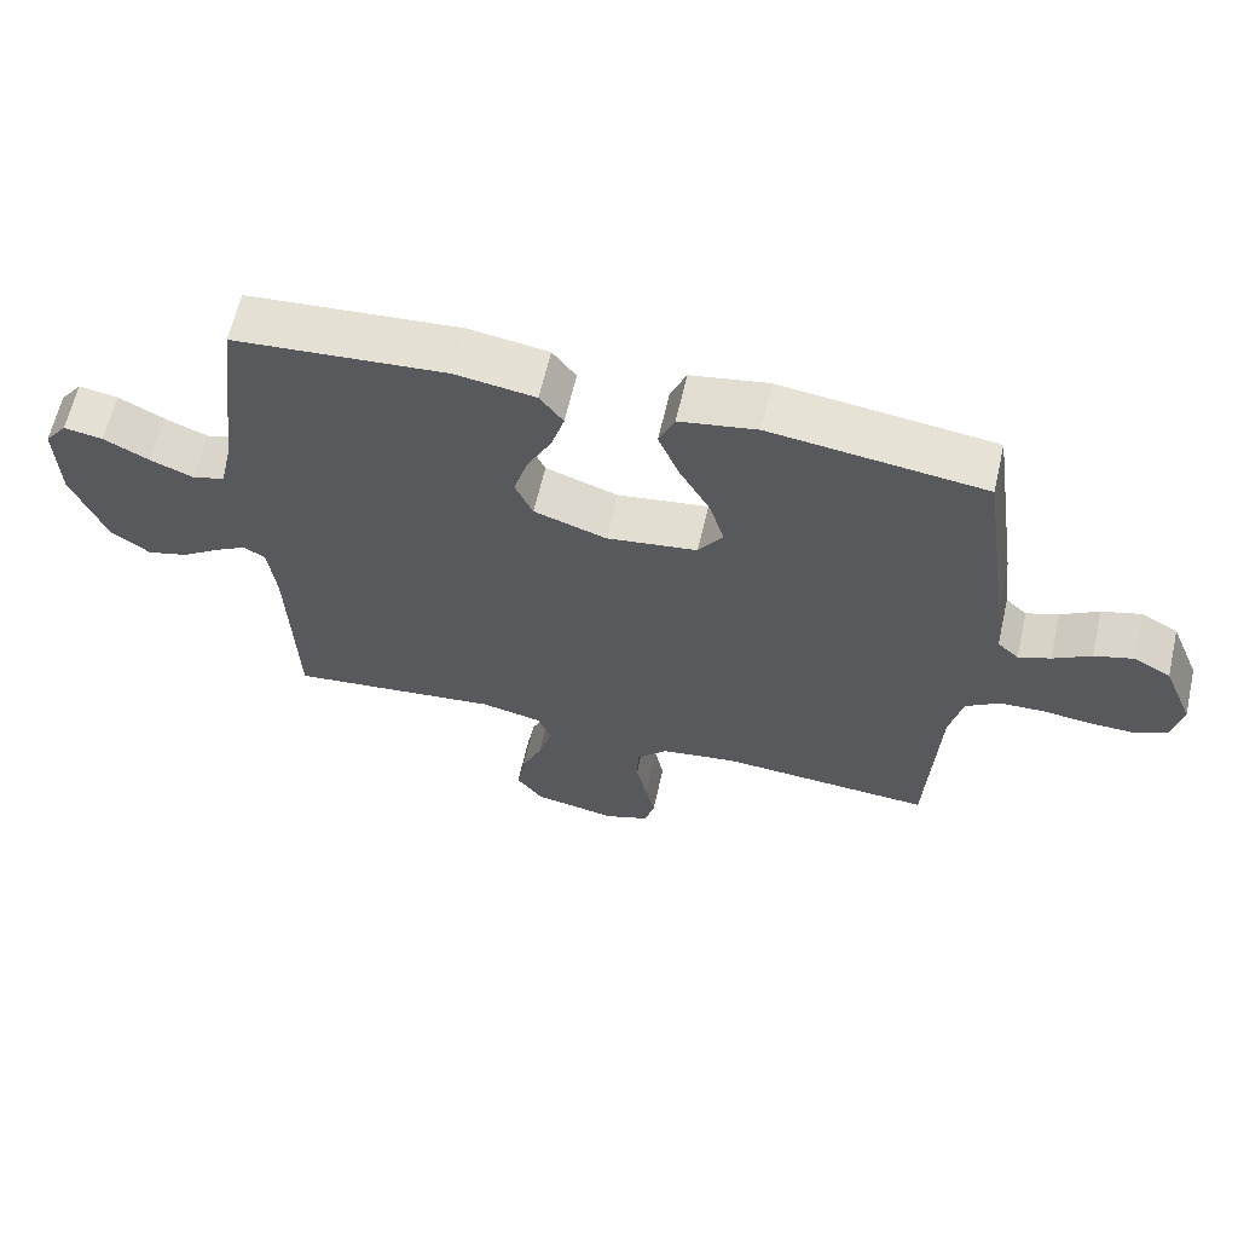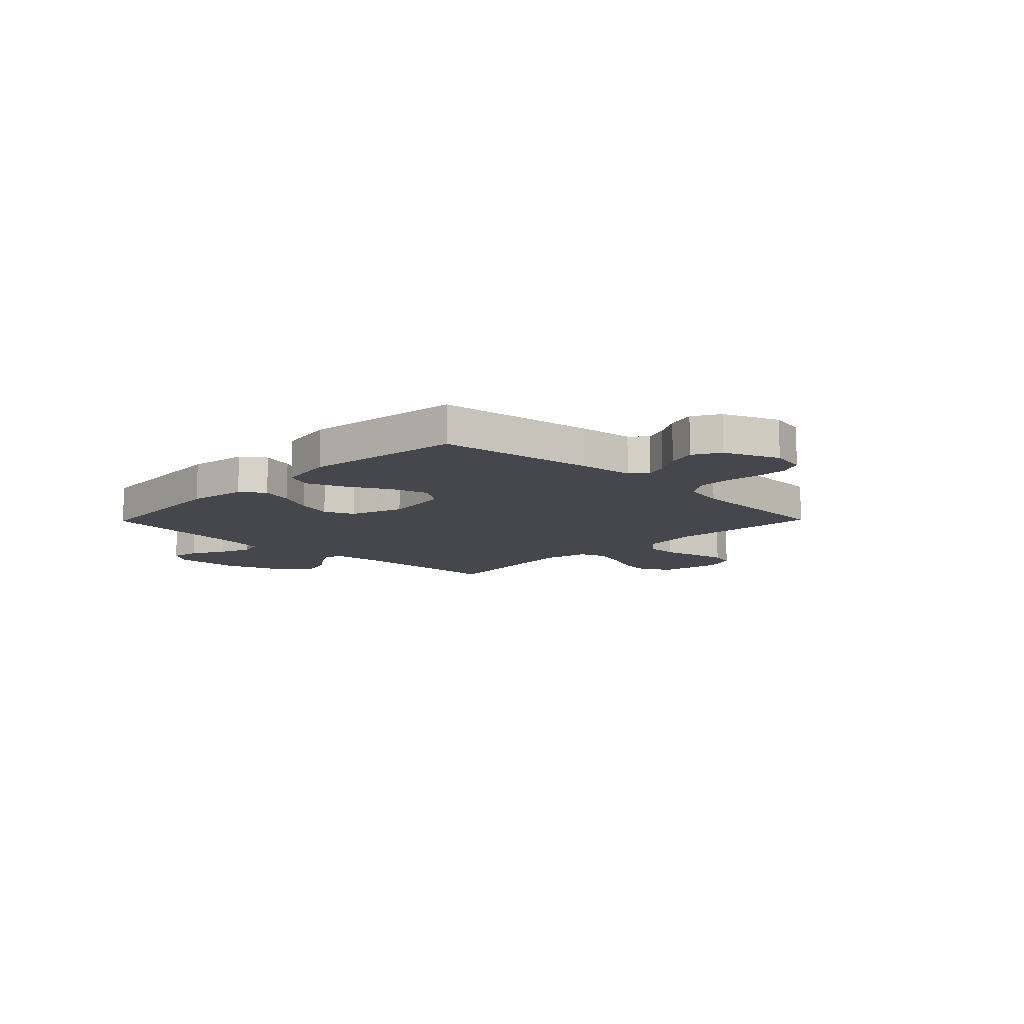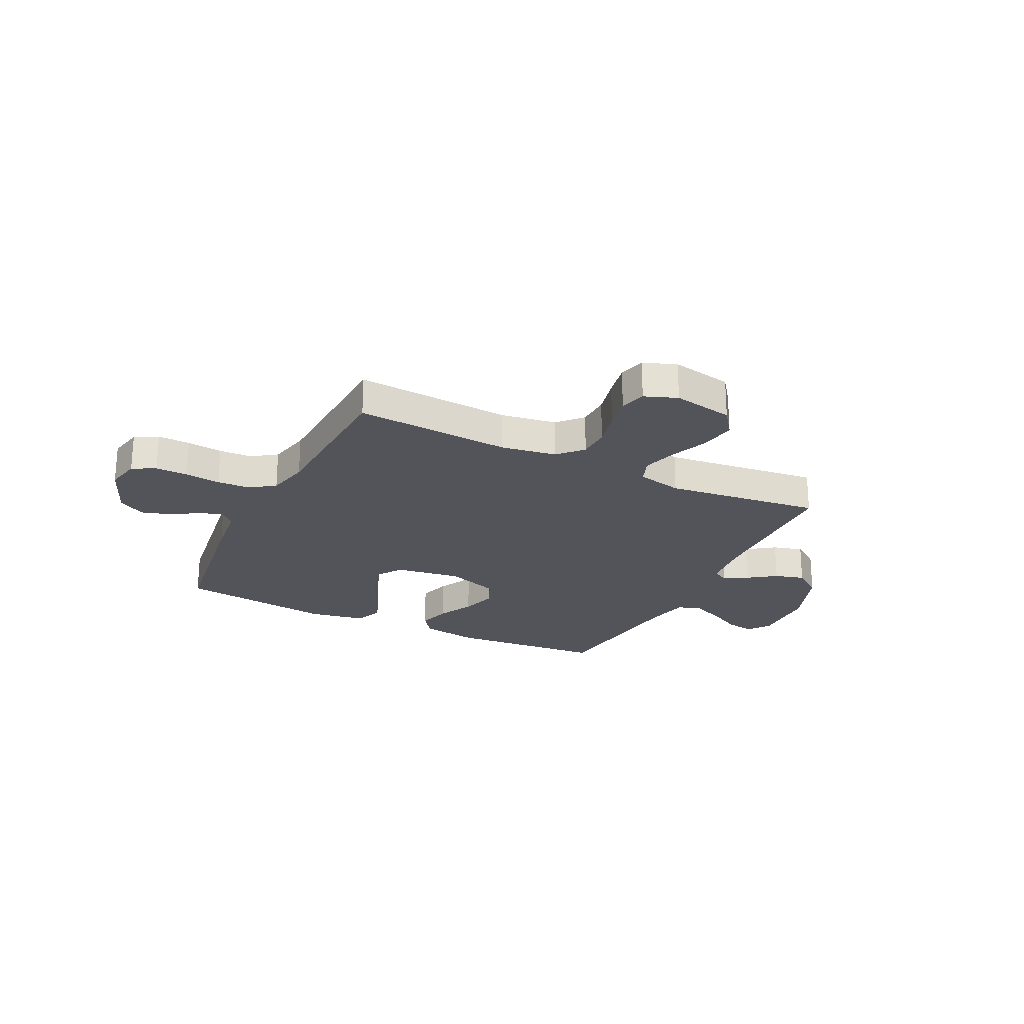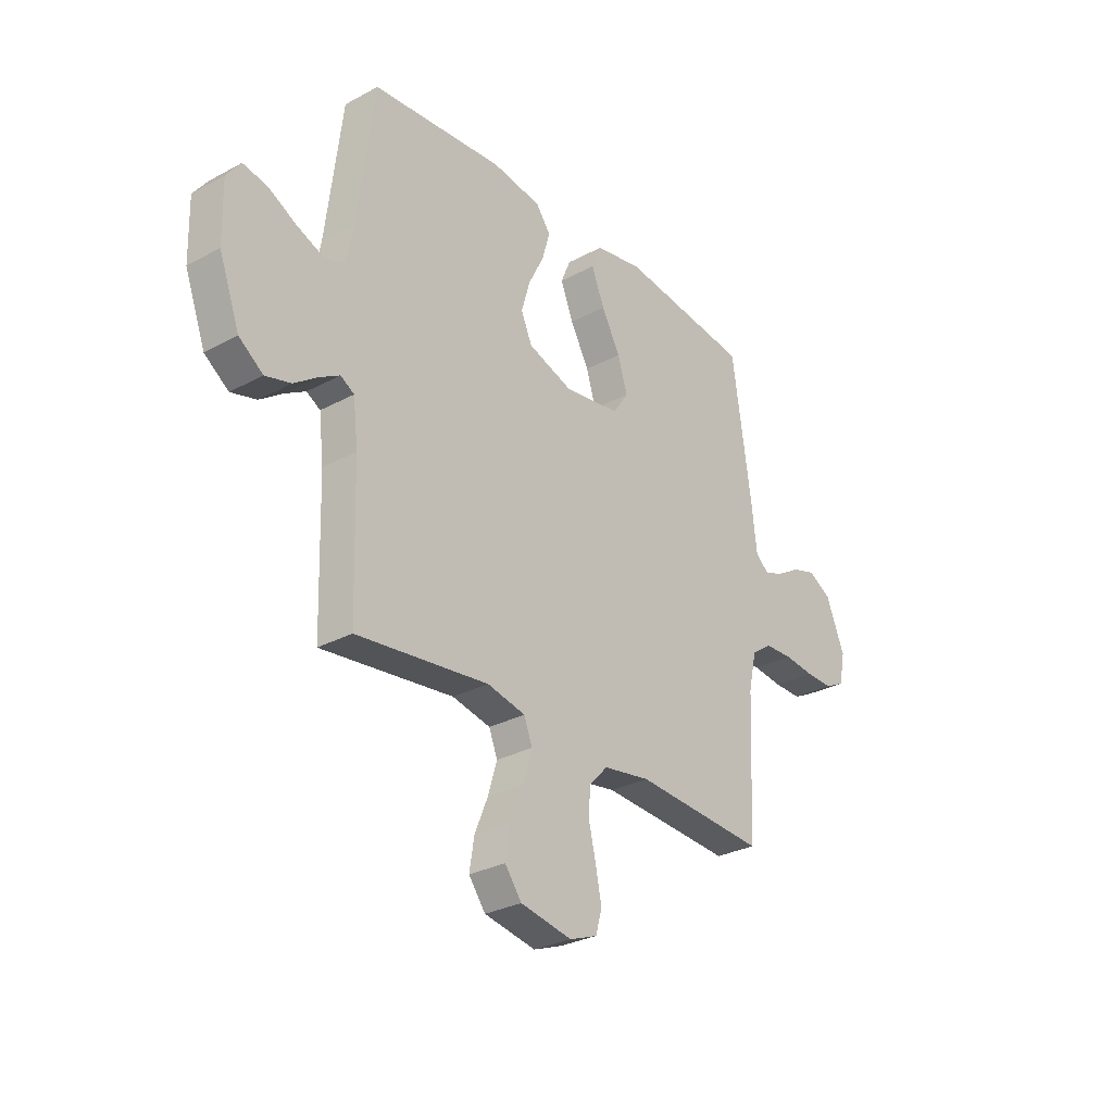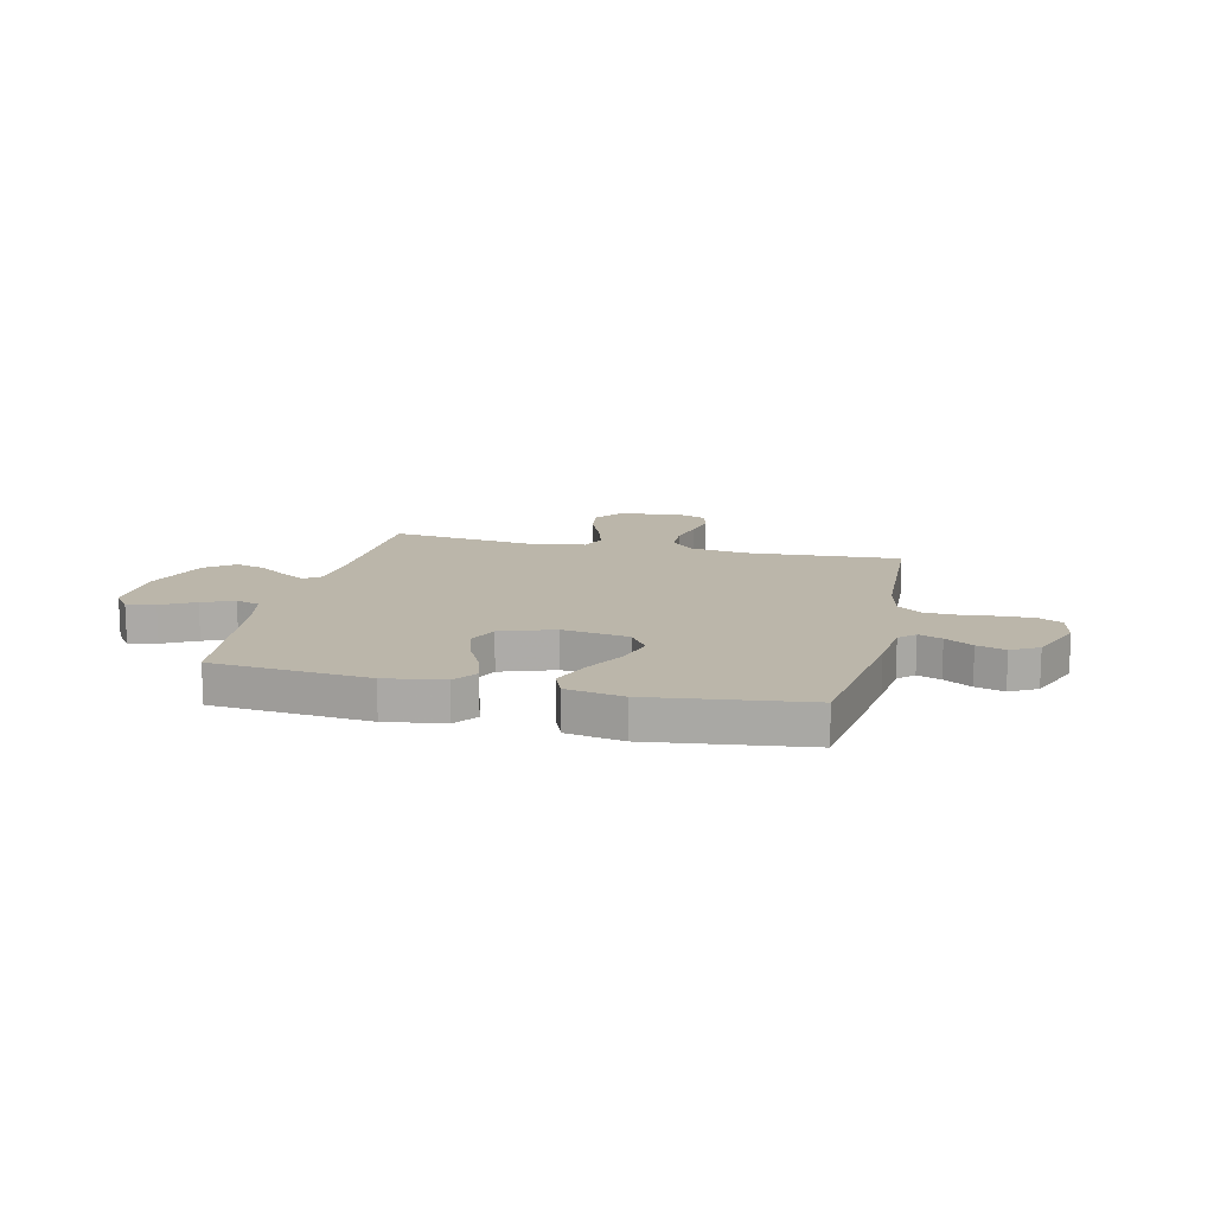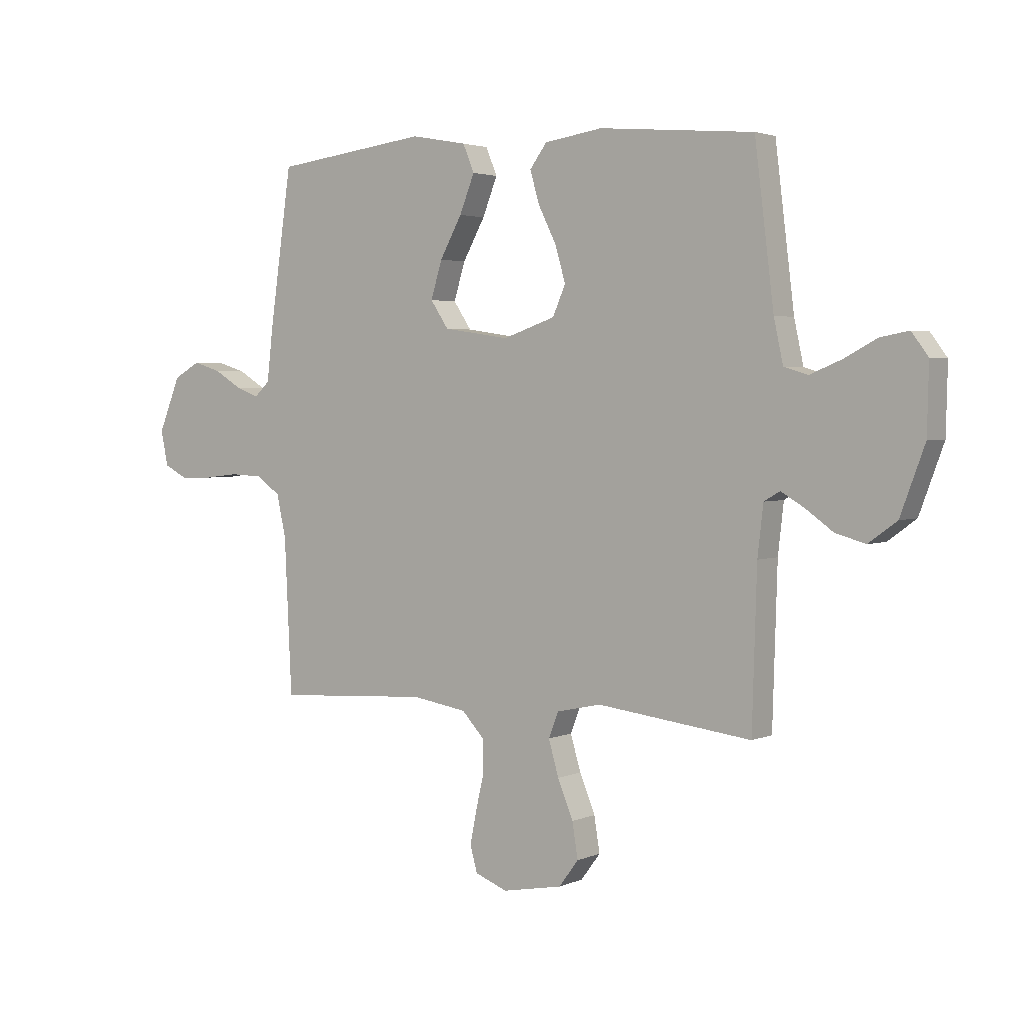
<metadata>
{"format":"obj","ext":"obj","renderer":"f3d","projection":"perspective","resolution":1024,"background":"white","views":[{"elev":63.2,"azim":13.0,"up":"+Z"},{"elev":-11.0,"azim":45.6,"up":"+Y"},{"elev":-23.7,"azim":153.8,"up":"+Y"},{"elev":-29.3,"azim":-51.4,"up":"+Z"},{"elev":13.9,"azim":13.1,"up":"+Y"},{"elev":2.9,"azim":-144.8,"up":"+Z"}]}
</metadata>
<code>
v -0.5 0.07 -0.5
v -0.509 0.07 -0.2
v -0.52 0.07 -0.104
v -0.551 0.07 -0.086
v -0.597 0.07 -0.113
v -0.65 0.07 -0.151
v -0.708 0.07 -0.167
v -0.763 0.07 -0.127
v -0.81 0.07 0
v -0.813 0.07 0.129
v -0.781 0.07 0.172
v -0.726 0.07 0.162
v -0.662 0.07 0.128
v -0.601 0.07 0.103
v -0.555 0.07 0.117
v -0.537 0.07 0.2
v -0.5 0.07 0.5
v -0.2 0.07 0.526
v -0.087 0.07 0.509
v -0.054 0.07 0.464
v -0.072 0.07 0.402
v -0.107 0.07 0.332
v -0.127 0.07 0.263
v -0.102 0.07 0.206
v 0 0.07 0.171
v 0.128 0.07 0.19
v 0.163 0.07 0.242
v 0.141 0.07 0.314
v 0.098 0.07 0.392
v 0.069 0.07 0.465
v 0.091 0.07 0.518
v 0.2 0.07 0.538
v 0.5 0.07 0.5
v 0.543 0.07 0.2
v 0.555 0.07 0.096
v 0.585 0.07 0.068
v 0.63 0.07 0.085
v 0.683 0.07 0.117
v 0.738 0.07 0.134
v 0.79 0.07 0.105
v 0.833 0.07 0
v 0.819 0.07 -0.068
v 0.774 0.07 -0.091
v 0.712 0.07 -0.09
v 0.643 0.07 -0.082
v 0.579 0.07 -0.085
v 0.532 0.07 -0.118
v 0.514 0.07 -0.2
v 0.5 0.07 -0.5
v 0.2 0.07 -0.481
v 0.093 0.07 -0.498
v 0.05 0.07 -0.544
v 0.048 0.07 -0.606
v 0.064 0.07 -0.675
v 0.077 0.07 -0.74
v 0.063 0.07 -0.79
v 0 0.07 -0.814
v -0.117 0.07 -0.792
v -0.155 0.07 -0.741
v -0.144 0.07 -0.673
v -0.114 0.07 -0.6
v -0.094 0.07 -0.532
v -0.113 0.07 -0.483
v -0.2 0.07 -0.464
v -0.5 0 -0.5
v -0.509 0 -0.2
v -0.52 0 -0.104
v -0.551 0 -0.086
v -0.597 0 -0.113
v -0.65 0 -0.151
v -0.708 0 -0.167
v -0.763 0 -0.127
v -0.81 0 0
v -0.813 0 0.129
v -0.781 0 0.172
v -0.726 0 0.162
v -0.662 0 0.128
v -0.601 0 0.103
v -0.555 0 0.117
v -0.537 0 0.2
v -0.5 0 0.5
v -0.2 0 0.526
v -0.087 0 0.509
v -0.054 0 0.464
v -0.072 0 0.402
v -0.107 0 0.332
v -0.127 0 0.263
v -0.102 0 0.206
v 0 0 0.171
v 0.128 0 0.19
v 0.163 0 0.242
v 0.141 0 0.314
v 0.098 0 0.392
v 0.069 0 0.465
v 0.091 0 0.518
v 0.2 0 0.538
v 0.5 0 0.5
v 0.543 0 0.2
v 0.555 0 0.096
v 0.585 0 0.068
v 0.63 0 0.085
v 0.683 0 0.117
v 0.738 0 0.134
v 0.79 0 0.105
v 0.833 0 0
v 0.819 0 -0.068
v 0.774 0 -0.091
v 0.712 0 -0.09
v 0.643 0 -0.082
v 0.579 0 -0.085
v 0.532 0 -0.118
v 0.514 0 -0.2
v 0.5 0 -0.5
v 0.2 0 -0.481
v 0.093 0 -0.498
v 0.05 0 -0.544
v 0.048 0 -0.606
v 0.064 0 -0.675
v 0.077 0 -0.74
v 0.063 0 -0.79
v 0 0 -0.814
v -0.117 0 -0.792
v -0.155 0 -0.741
v -0.144 0 -0.673
v -0.114 0 -0.6
v -0.094 0 -0.532
v -0.113 0 -0.483
v -0.2 0 -0.464
f 59 60 61
f 58 59 61
f 57 58 61
f 56 57 61
f 55 56 61
f 54 55 61
f 53 54 61
f 52 53 61 62
f 51 52 62 63
f 48 49 50
f 51 63 64
f 50 51 64
f 48 50 64
f 47 48 64
f 43 44 45
f 42 43 45
f 41 42 45
f 40 41 45
f 39 40 45
f 38 39 45
f 37 38 45
f 36 37 45 46
f 64 1 2
f 47 64 2
f 46 47 2
f 36 46 2
f 35 36 2
f 33 34 35
f 32 33 35
f 31 32 35
f 30 31 35
f 29 30 35
f 28 29 35
f 20 21 22
f 19 20 22
f 18 19 22
f 17 18 22
f 16 17 22
f 15 16 22 23
f 11 12 13
f 10 11 13
f 9 10 13
f 8 9 13
f 7 8 13
f 6 7 13
f 5 6 13
f 4 5 13 14
f 3 4 14 15
f 35 2 3
f 27 28 35
f 26 27 35
f 25 26 35 3
f 24 25 3 15
f 15 23 24
f 125 124 123
f 125 123 122
f 125 122 121
f 125 121 120
f 125 120 119
f 125 119 118
f 125 118 117
f 126 125 117 116
f 127 126 116 115
f 114 113 112
f 128 127 115
f 128 115 114
f 128 114 112
f 128 112 111
f 109 108 107
f 109 107 106
f 109 106 105
f 109 105 104
f 109 104 103
f 109 103 102
f 109 102 101
f 110 109 101 100
f 66 65 128
f 66 128 111
f 66 111 110
f 66 110 100
f 66 100 99
f 99 98 97
f 99 97 96
f 99 96 95
f 99 95 94
f 99 94 93
f 99 93 92
f 86 85 84
f 86 84 83
f 86 83 82
f 86 82 81
f 86 81 80
f 87 86 80 79
f 77 76 75
f 77 75 74
f 77 74 73
f 77 73 72
f 77 72 71
f 77 71 70
f 77 70 69
f 78 77 69 68
f 79 78 68 67
f 67 66 99
f 99 92 91
f 99 91 90
f 67 99 90 89
f 79 67 89 88
f 88 87 79
f 1 65 66 2
f 2 66 67 3
f 3 67 68 4
f 4 68 69 5
f 5 69 70 6
f 6 70 71 7
f 7 71 72 8
f 8 72 73 9
f 9 73 74 10
f 10 74 75 11
f 11 75 76 12
f 12 76 77 13
f 13 77 78 14
f 14 78 79 15
f 15 79 80 16
f 16 80 81 17
f 17 81 82 18
f 18 82 83 19
f 19 83 84 20
f 20 84 85 21
f 21 85 86 22
f 22 86 87 23
f 23 87 88 24
f 24 88 89 25
f 25 89 90 26
f 26 90 91 27
f 27 91 92 28
f 28 92 93 29
f 29 93 94 30
f 30 94 95 31
f 31 95 96 32
f 32 96 97 33
f 33 97 98 34
f 34 98 99 35
f 35 99 100 36
f 36 100 101 37
f 37 101 102 38
f 38 102 103 39
f 39 103 104 40
f 40 104 105 41
f 41 105 106 42
f 42 106 107 43
f 43 107 108 44
f 44 108 109 45
f 45 109 110 46
f 46 110 111 47
f 47 111 112 48
f 48 112 113 49
f 49 113 114 50
f 50 114 115 51
f 51 115 116 52
f 52 116 117 53
f 53 117 118 54
f 54 118 119 55
f 55 119 120 56
f 56 120 121 57
f 57 121 122 58
f 58 122 123 59
f 59 123 124 60
f 60 124 125 61
f 61 125 126 62
f 62 126 127 63
f 63 127 128 64
f 64 128 65 1

</code>
